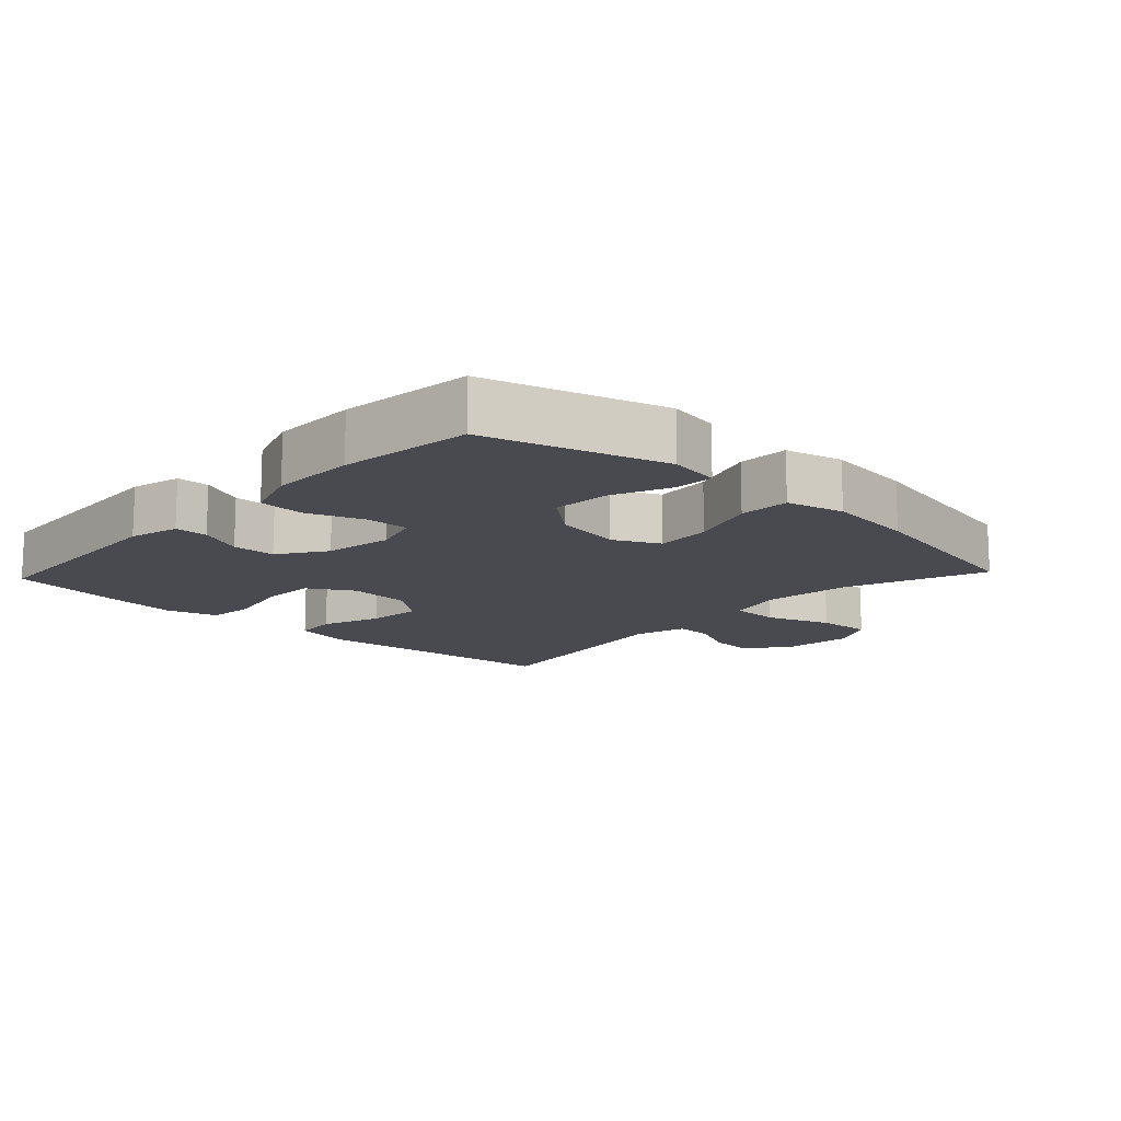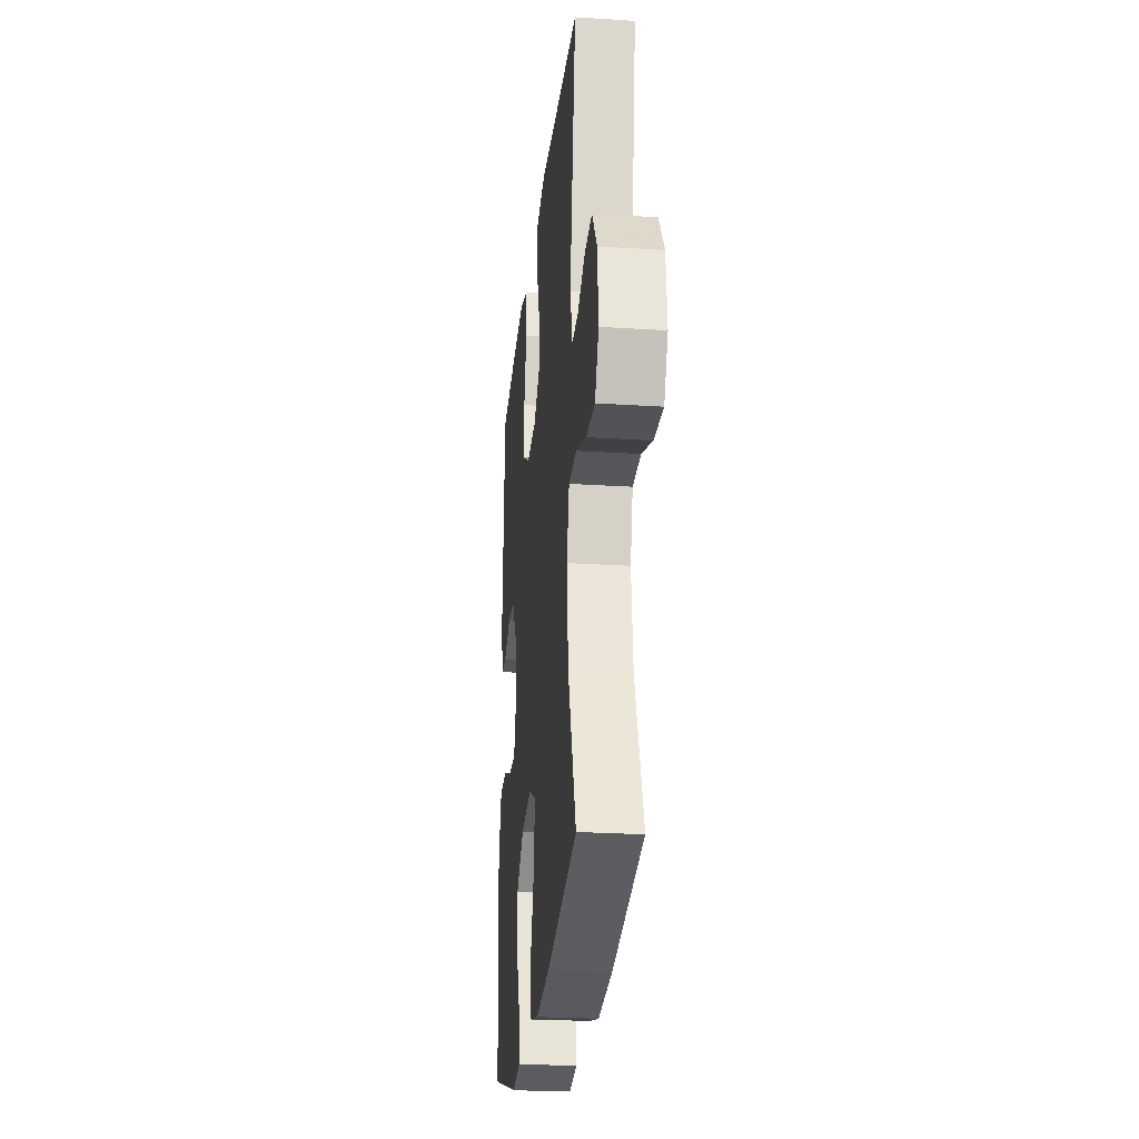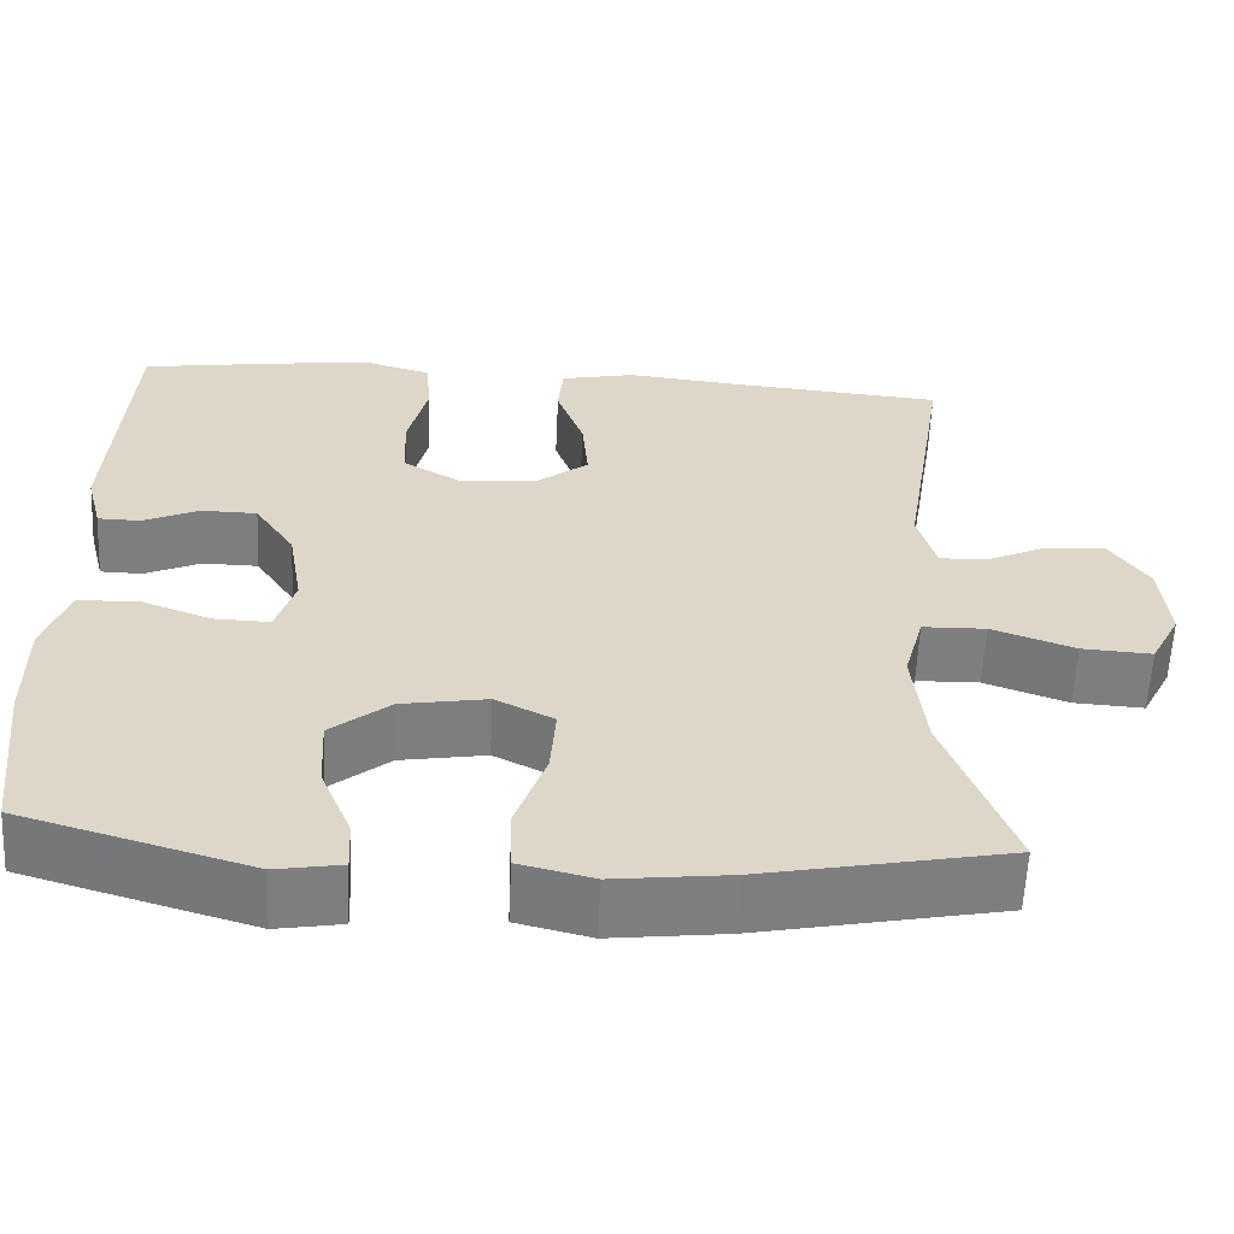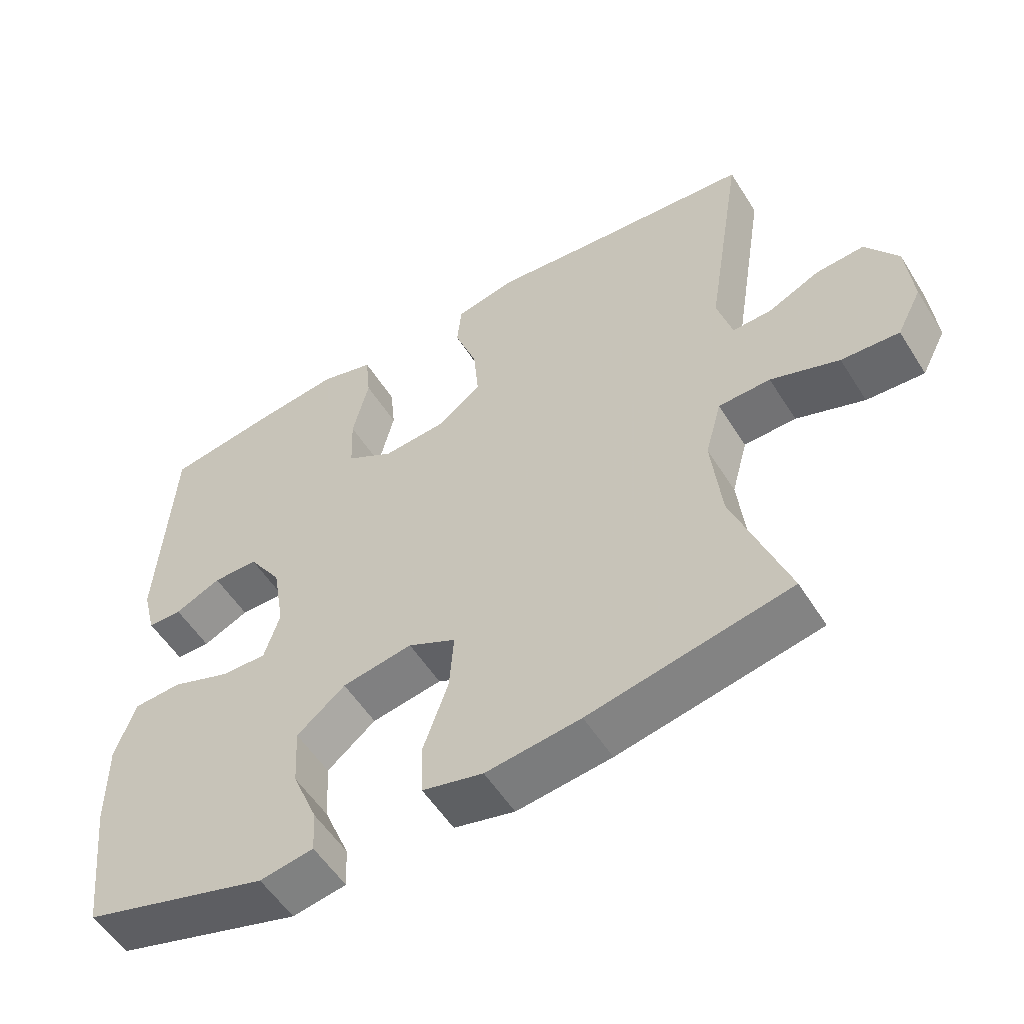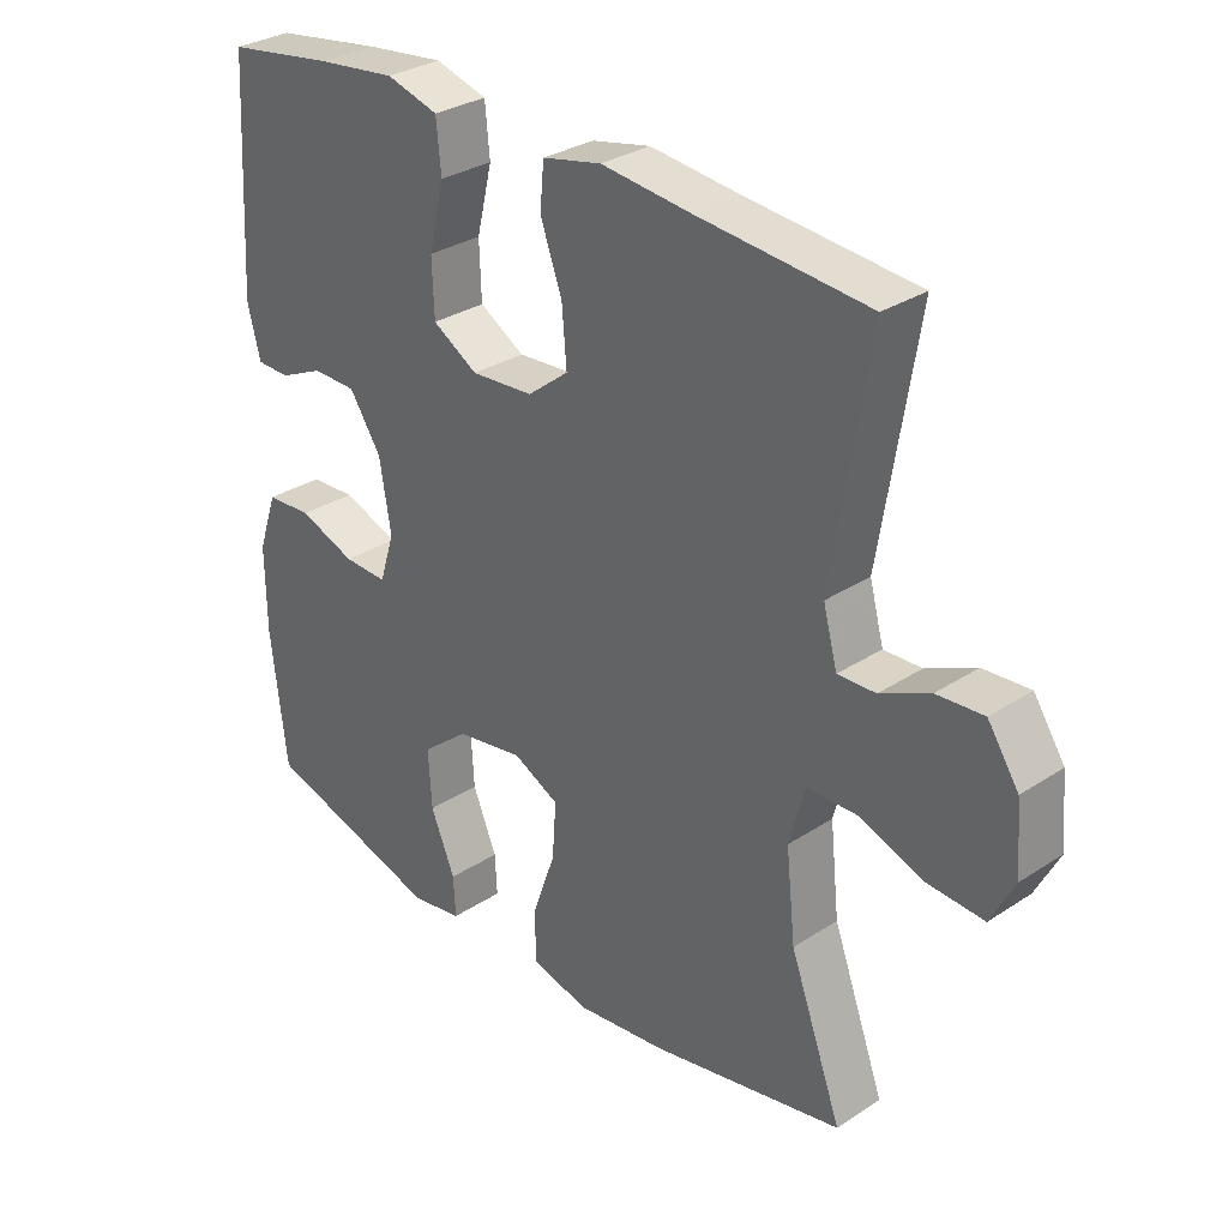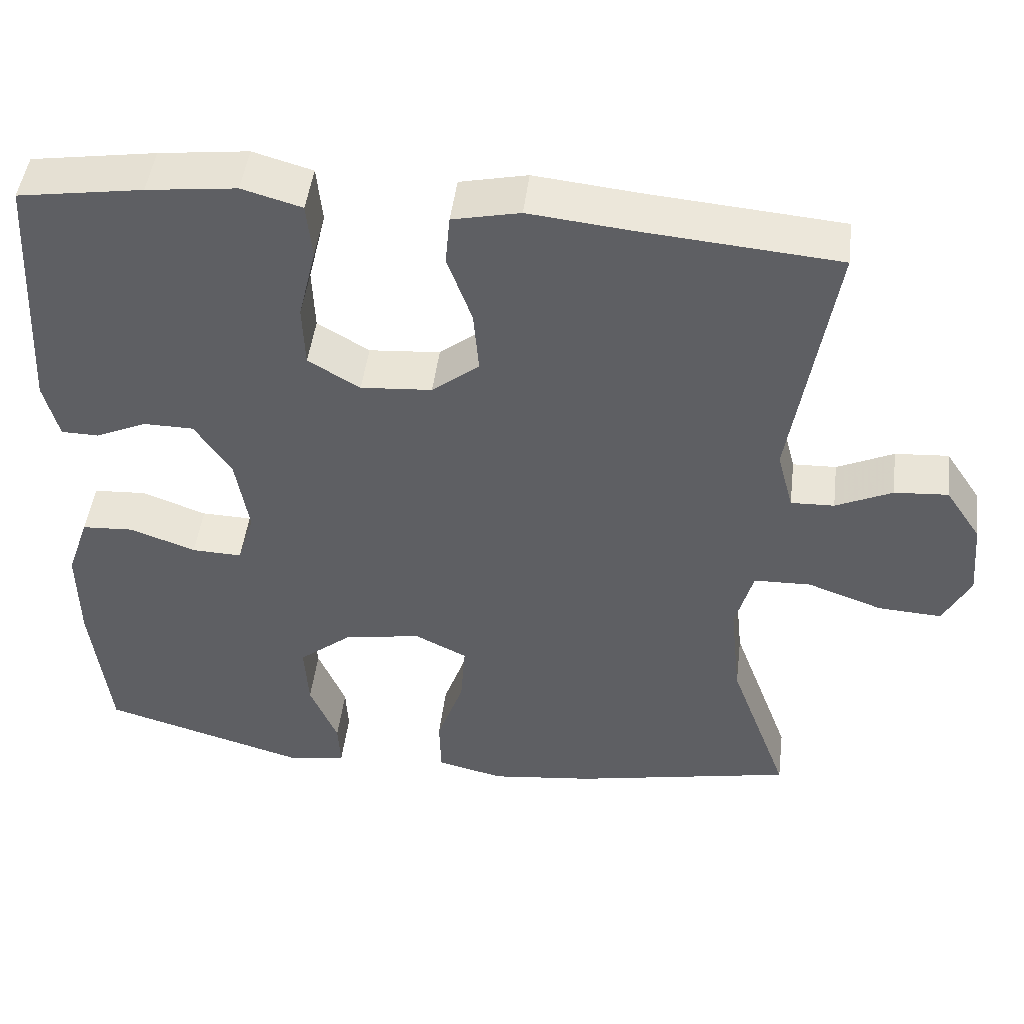
<metadata>
{"format":"obj","ext":"obj","renderer":"f3d","projection":"perspective","resolution":1024,"background":"white","views":[{"elev":-13.6,"azim":136.8,"up":"+Y"},{"elev":-25.2,"azim":-95.9,"up":"+Z"},{"elev":-59.6,"azim":177.3,"up":"+Z"},{"elev":-54.7,"azim":-148.3,"up":"+Z"},{"elev":30.8,"azim":-133.2,"up":"+Z"},{"elev":47.2,"azim":-173.0,"up":"+Z"}]}
</metadata>
<code>
v -0.5 0.07 0.5
v -0.247 0.07 0.522
v -0.115 0.07 0.536
v -0.028 0.07 0.517
v -0.022 0.07 0.452
v -0.054 0.07 0.363
v -0.061 0.07 0.281
v 0 0.07 0.233
v 0.092 0.07 0.226
v 0.159 0.07 0.266
v 0.162 0.07 0.348
v 0.139 0.07 0.444
v 0.146 0.07 0.517
v 0.223 0.07 0.539
v 0.339 0.07 0.525
v 0.5 0.07 0.5
v 0.519 0.07 0.171
v 0.5 0.07 0.096
v 0.451 0.07 0.095
v 0.385 0.07 0.125
v 0.32 0.07 0.124
v 0.273 0.07 0.053
v 0.256 0.07 -0.049
v 0.278 0.07 -0.12
v 0.343 0.07 -0.118
v 0.427 0.07 -0.087
v 0.495 0.07 -0.091
v 0.524 0.07 -0.175
v 0.523 0.07 -0.302
v 0.5 0.07 -0.5
v 0.235 0.07 -0.578
v 0.159 0.07 -0.565
v 0.162 0.07 -0.505
v 0.198 0.07 -0.418
v 0.203 0.07 -0.332
v 0.134 0.07 -0.276
v 0.034 0.07 -0.259
v -0.034 0.07 -0.293
v -0.028 0.07 -0.376
v 0.007 0.07 -0.476
v 0.005 0.07 -0.552
v -0.081 0.07 -0.573
v -0.215 0.07 -0.557
v -0.5 0.07 -0.5
v -0.423 0.07 -0.29
v -0.409 0.07 -0.159
v -0.432 0.07 -0.074
v -0.506 0.07 -0.072
v -0.603 0.07 -0.107
v -0.685 0.07 -0.112
v -0.72 0.07 -0.044
v -0.711 0.07 0.056
v -0.665 0.07 0.125
v -0.596 0.07 0.12
v -0.523 0.07 0.086
v -0.467 0.07 0.084
v -0.446 0.07 0.162
v -0.5 0 0.5
v -0.247 0 0.522
v -0.115 0 0.536
v -0.028 0 0.517
v -0.022 0 0.452
v -0.054 0 0.363
v -0.061 0 0.281
v 0 0 0.233
v 0.092 0 0.226
v 0.159 0 0.266
v 0.162 0 0.348
v 0.139 0 0.444
v 0.146 0 0.517
v 0.223 0 0.539
v 0.339 0 0.525
v 0.5 0 0.5
v 0.519 0 0.171
v 0.5 0 0.096
v 0.451 0 0.095
v 0.385 0 0.125
v 0.32 0 0.124
v 0.273 0 0.053
v 0.256 0 -0.049
v 0.278 0 -0.12
v 0.343 0 -0.118
v 0.427 0 -0.087
v 0.495 0 -0.091
v 0.524 0 -0.175
v 0.523 0 -0.302
v 0.5 0 -0.5
v 0.235 0 -0.578
v 0.159 0 -0.565
v 0.162 0 -0.505
v 0.198 0 -0.418
v 0.203 0 -0.332
v 0.134 0 -0.276
v 0.034 0 -0.259
v -0.034 0 -0.293
v -0.028 0 -0.376
v 0.007 0 -0.476
v 0.005 0 -0.552
v -0.081 0 -0.573
v -0.215 0 -0.557
v -0.5 0 -0.5
v -0.423 0 -0.29
v -0.409 0 -0.159
v -0.432 0 -0.074
v -0.506 0 -0.072
v -0.603 0 -0.107
v -0.685 0 -0.112
v -0.72 0 -0.044
v -0.711 0 0.056
v -0.665 0 0.125
v -0.596 0 0.12
v -0.523 0 0.086
v -0.467 0 0.084
v -0.446 0 0.162
f 53 54 55
f 52 53 55
f 51 52 55
f 50 51 55
f 49 50 55
f 48 49 55
f 47 48 55 56
f 46 47 56 57
f 43 44 45
f 42 43 45
f 41 42 45
f 40 41 45
f 39 40 45
f 38 39 45 46
f 37 38 46 57
f 32 33 34
f 31 32 34
f 30 31 34
f 29 30 34
f 28 29 34
f 27 28 34
f 26 27 34
f 25 26 34
f 24 25 34 35
f 23 24 35 36
f 18 19 20
f 17 18 20
f 16 17 20
f 15 16 20
f 14 15 20
f 13 14 20
f 12 13 20
f 11 12 20
f 10 11 20 21
f 9 10 21 22
f 4 5 6
f 3 4 6
f 2 3 6
f 2 6 7
f 1 2 7
f 57 1 7 8
f 36 37 57
f 23 36 57
f 22 23 57
f 9 22 57
f 8 9 57
f 112 111 110
f 112 110 109
f 112 109 108
f 112 108 107
f 112 107 106
f 112 106 105
f 113 112 105 104
f 114 113 104 103
f 102 101 100
f 102 100 99
f 102 99 98
f 102 98 97
f 102 97 96
f 103 102 96 95
f 114 103 95 94
f 91 90 89
f 91 89 88
f 91 88 87
f 91 87 86
f 91 86 85
f 91 85 84
f 91 84 83
f 91 83 82
f 92 91 82 81
f 93 92 81 80
f 77 76 75
f 77 75 74
f 77 74 73
f 77 73 72
f 77 72 71
f 77 71 70
f 77 70 69
f 77 69 68
f 78 77 68 67
f 79 78 67 66
f 63 62 61
f 63 61 60
f 63 60 59
f 64 63 59
f 64 59 58
f 65 64 58 114
f 114 94 93
f 114 93 80
f 114 80 79
f 114 79 66
f 114 66 65
f 1 58 59 2
f 2 59 60 3
f 3 60 61 4
f 4 61 62 5
f 5 62 63 6
f 6 63 64 7
f 7 64 65 8
f 8 65 66 9
f 9 66 67 10
f 10 67 68 11
f 11 68 69 12
f 12 69 70 13
f 13 70 71 14
f 14 71 72 15
f 15 72 73 16
f 16 73 74 17
f 17 74 75 18
f 18 75 76 19
f 19 76 77 20
f 20 77 78 21
f 21 78 79 22
f 22 79 80 23
f 23 80 81 24
f 24 81 82 25
f 25 82 83 26
f 26 83 84 27
f 27 84 85 28
f 28 85 86 29
f 29 86 87 30
f 30 87 88 31
f 31 88 89 32
f 32 89 90 33
f 33 90 91 34
f 34 91 92 35
f 35 92 93 36
f 36 93 94 37
f 37 94 95 38
f 38 95 96 39
f 39 96 97 40
f 40 97 98 41
f 41 98 99 42
f 42 99 100 43
f 43 100 101 44
f 44 101 102 45
f 45 102 103 46
f 46 103 104 47
f 47 104 105 48
f 48 105 106 49
f 49 106 107 50
f 50 107 108 51
f 51 108 109 52
f 52 109 110 53
f 53 110 111 54
f 54 111 112 55
f 55 112 113 56
f 56 113 114 57
f 57 114 58 1

</code>
